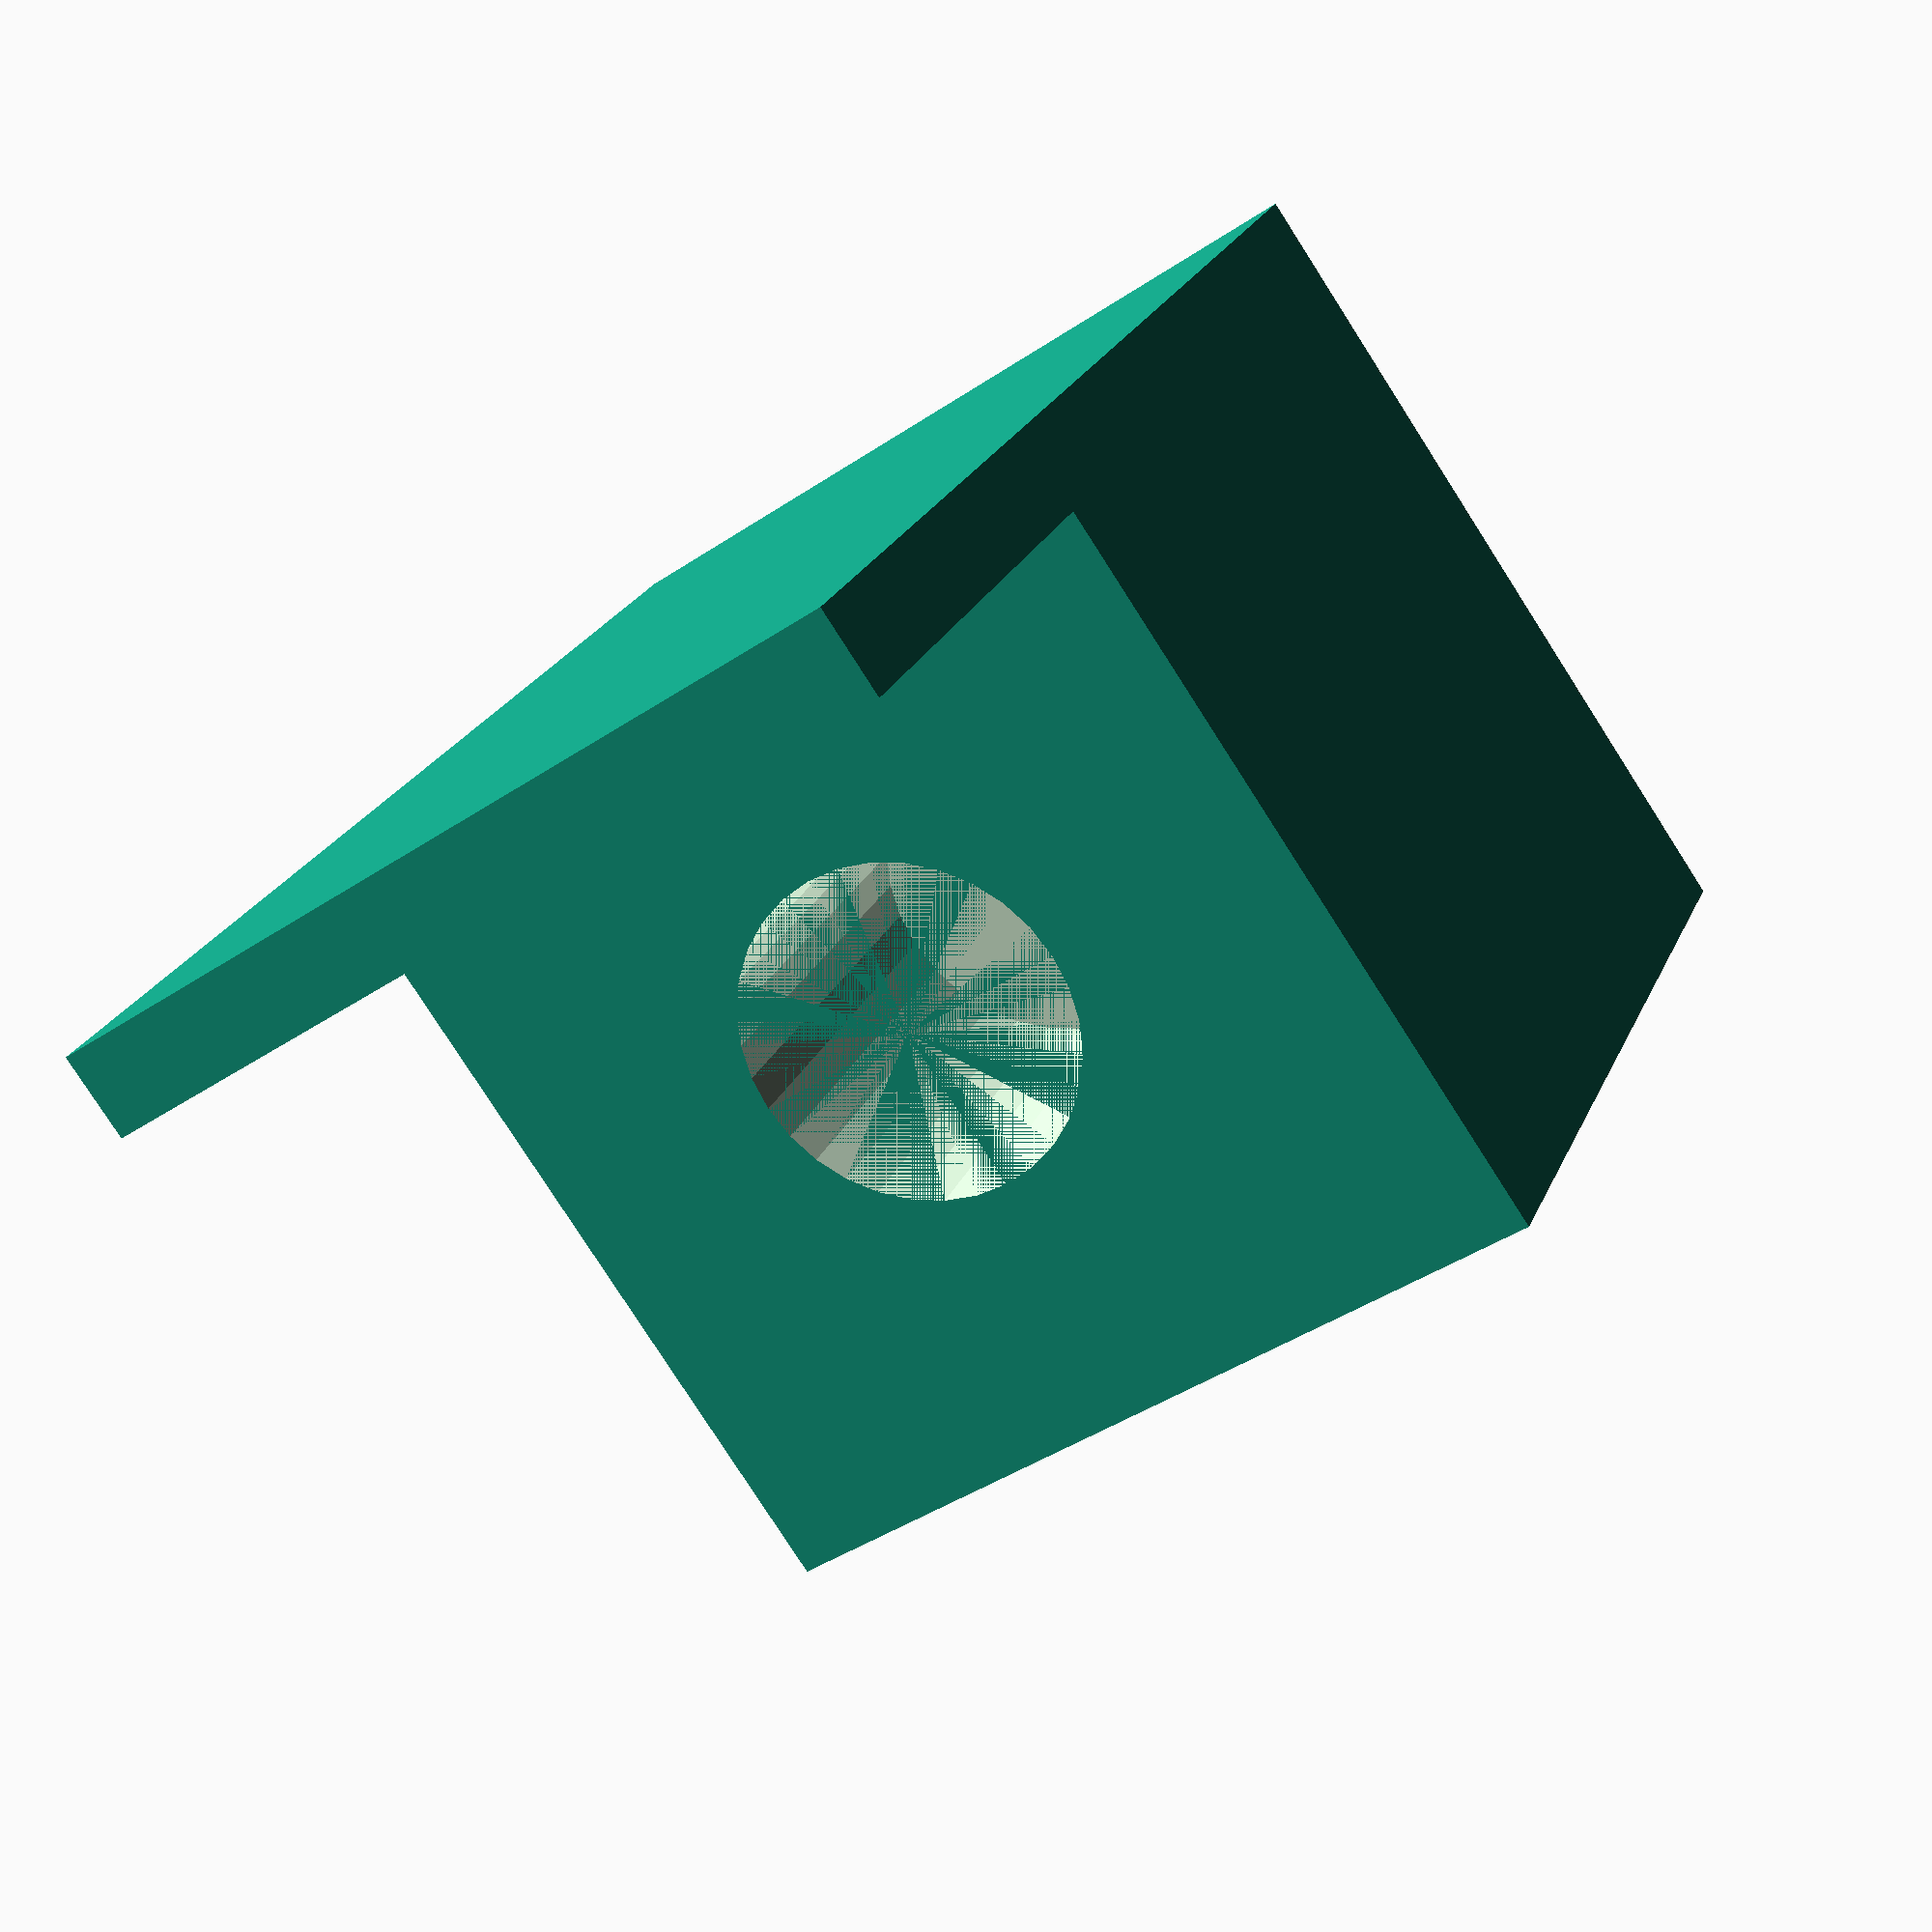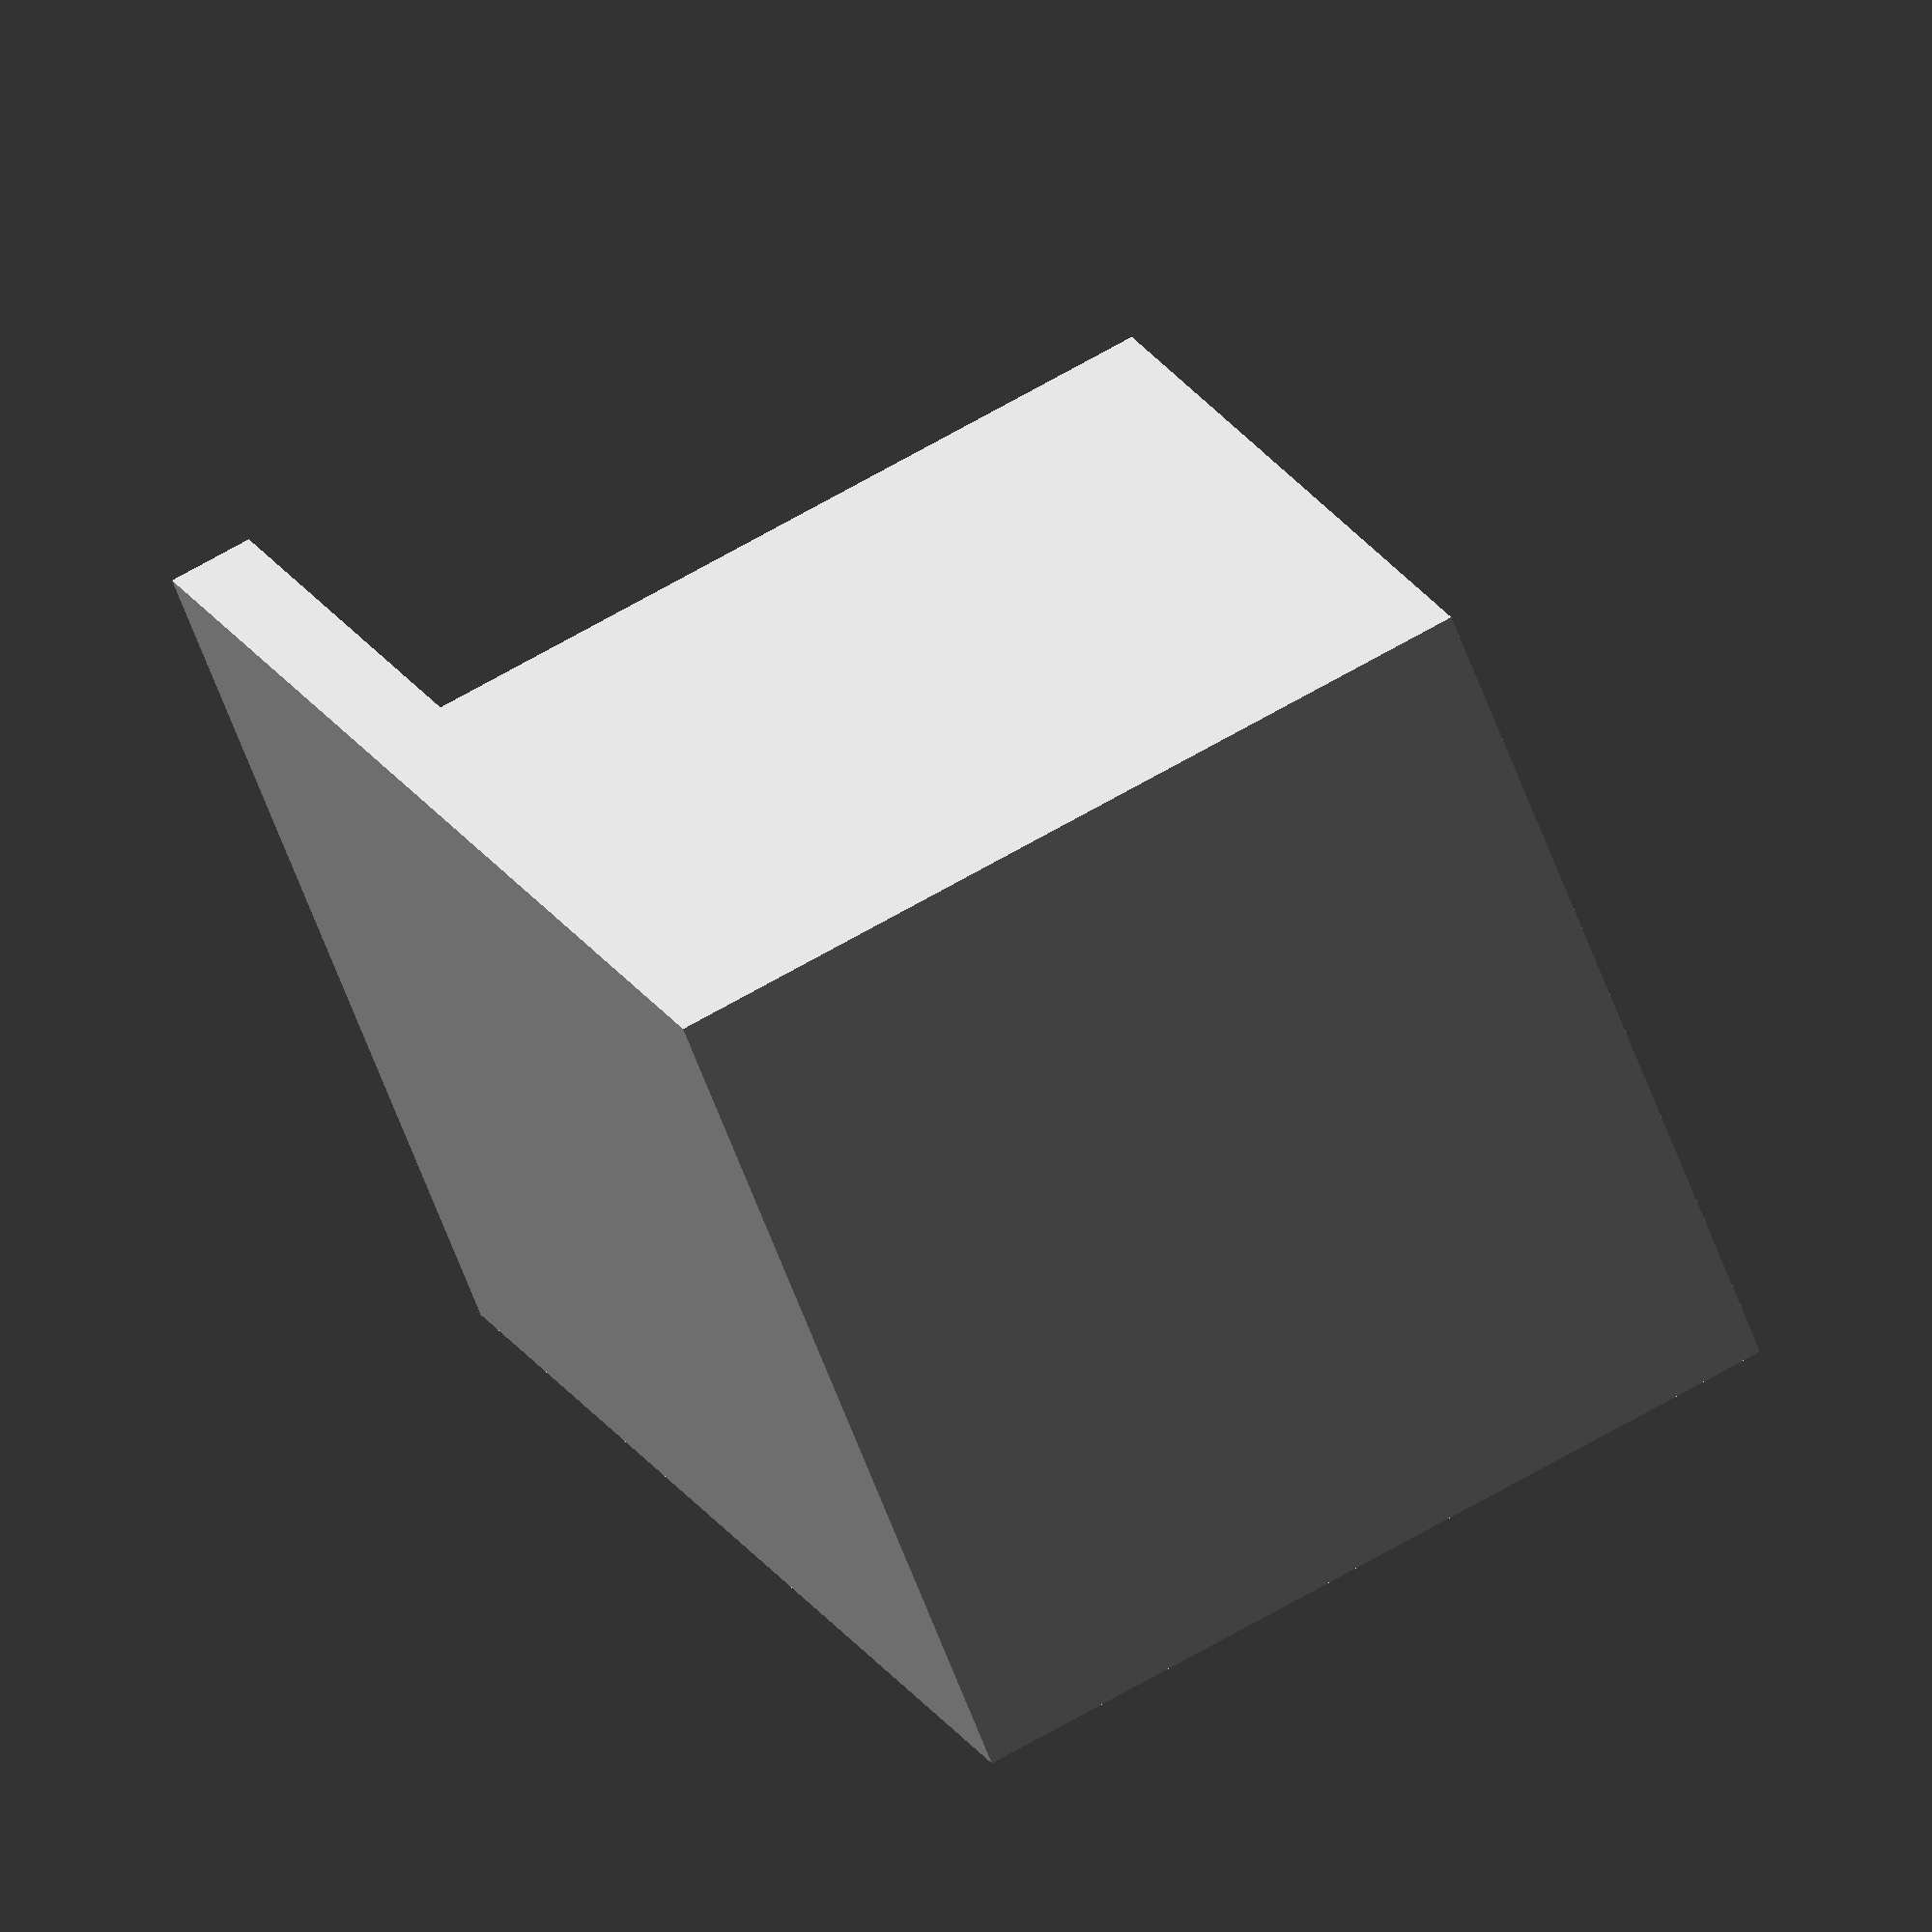
<openscad>
$fa = 1;
$fs = 0.4;

diorama_height = 10;    // Height at which the diorama should be placed in cm

side_length = 10;       // Side length of the base plate in cm
base_support = 10;      // Length of base plate bracket minus thickness of covers in cm
base_thickness = 6;     // Height of base plate in cm

cover_thickness = 1;    // Thickness of cover material

drilling_depth = diorama_height/4;

difference() {
    cube(size=[side_length, 10, diorama_height], center=true);
    translate([0, 0, drilling_depth]) {
        cylinder(r=2, h=diorama_height/2, center=true);
    }
}


translate([0, -(base_support/2 - cover_thickness/2), diorama_height/2 + base_thickness/2 - 0.001]) {
    cube(size=[side_length, cover_thickness, base_thickness], center=true);
}

</openscad>
<views>
elev=157.1 azim=325.3 roll=161.5 proj=p view=solid
elev=340.2 azim=291.9 roll=158.9 proj=o view=solid
</views>
